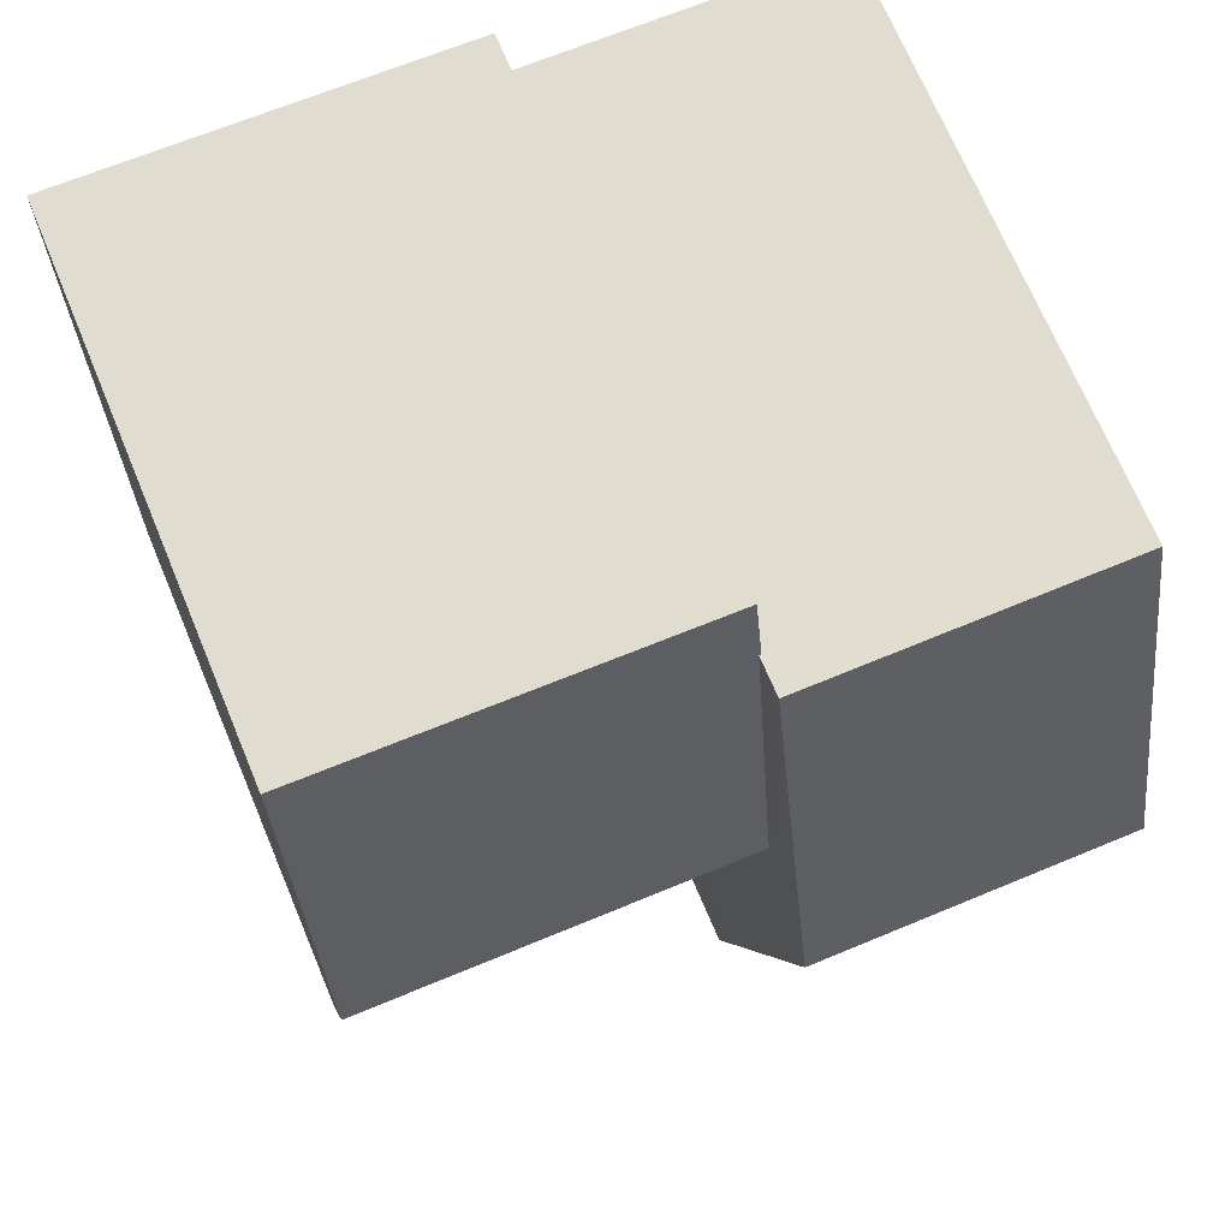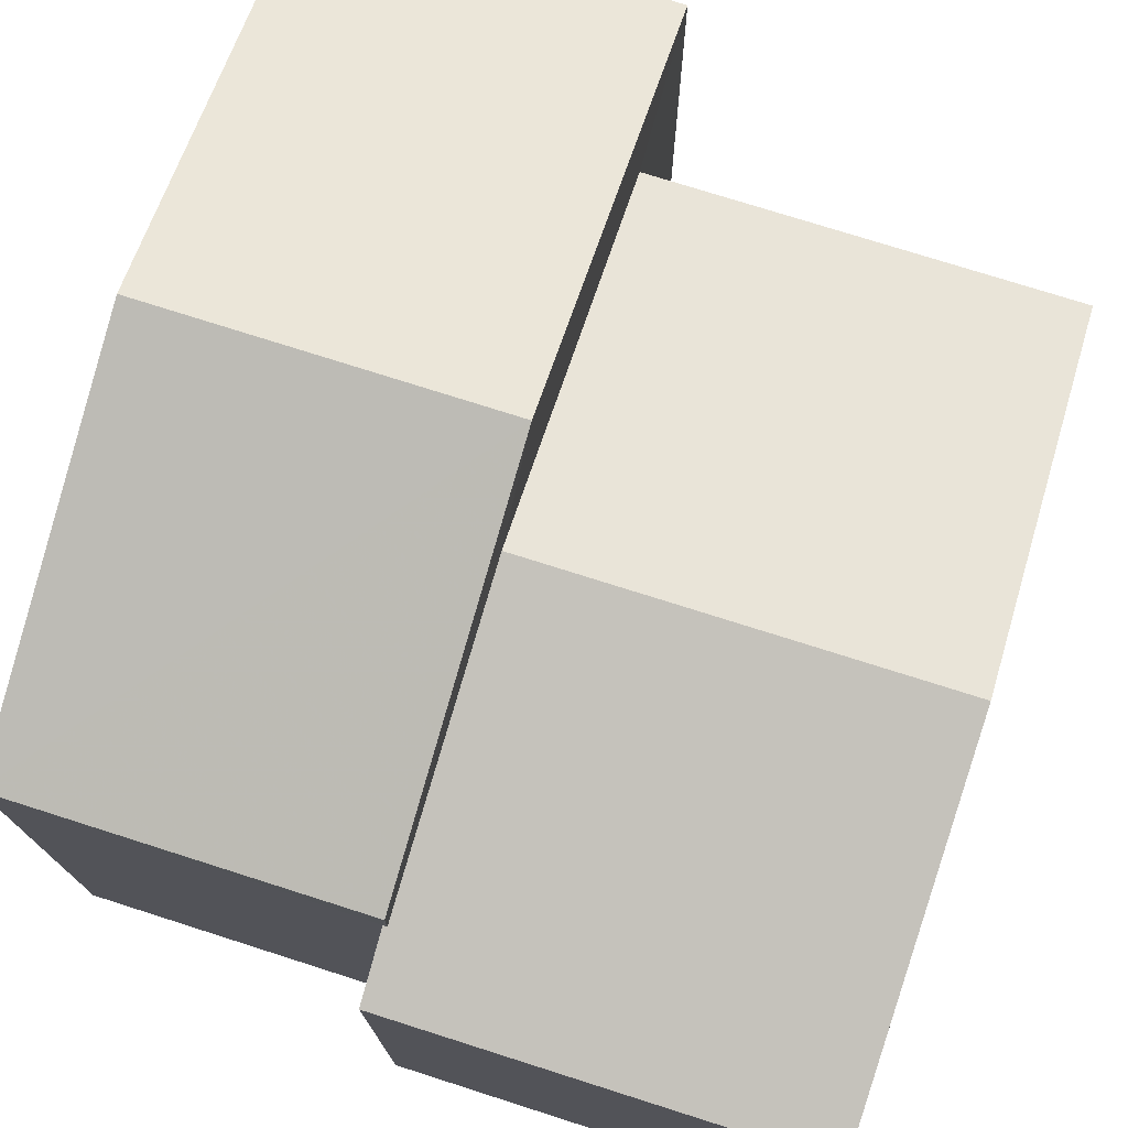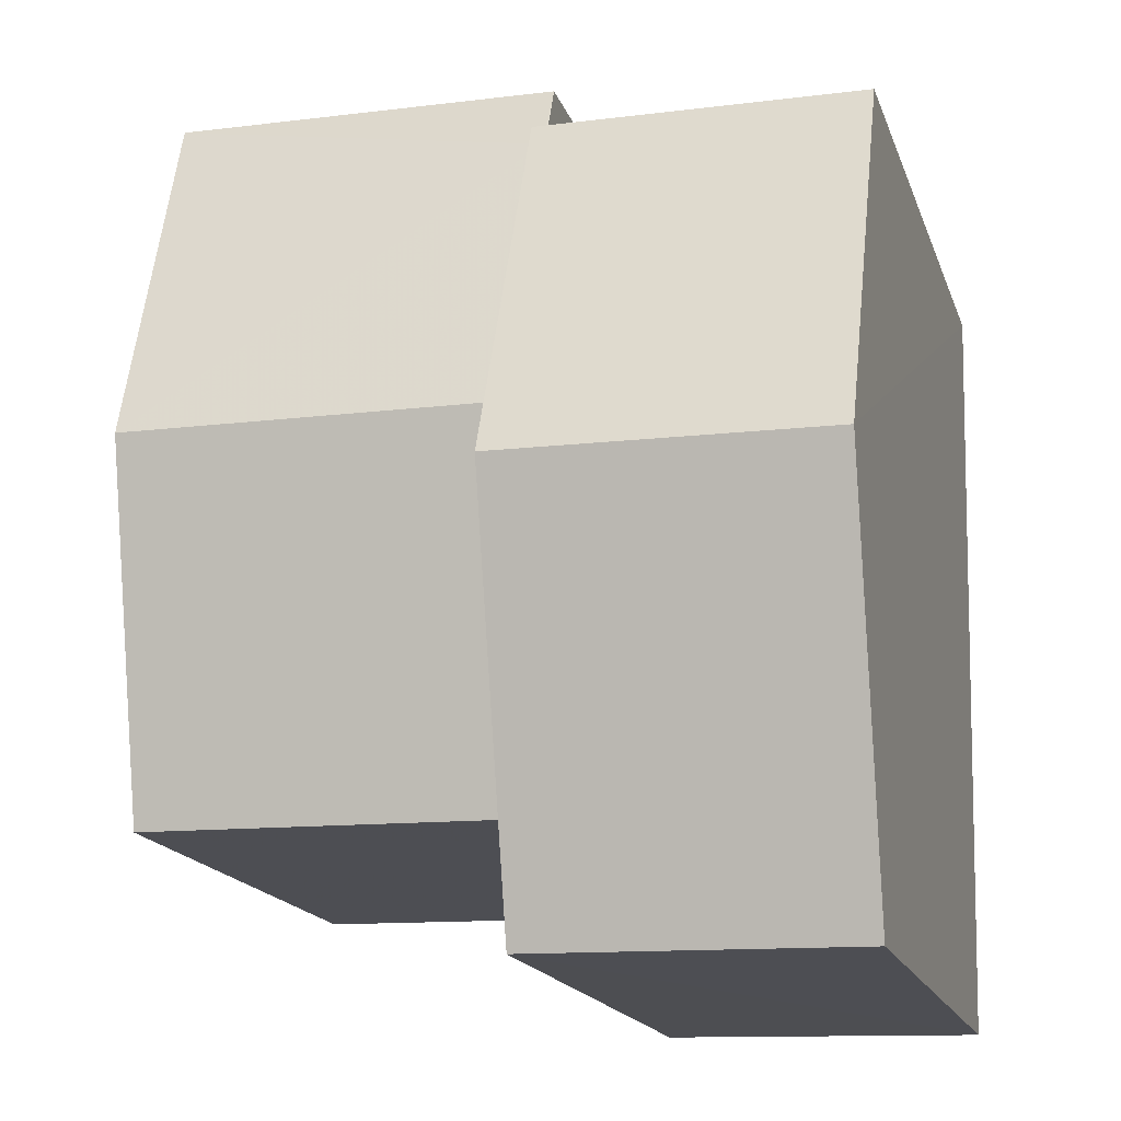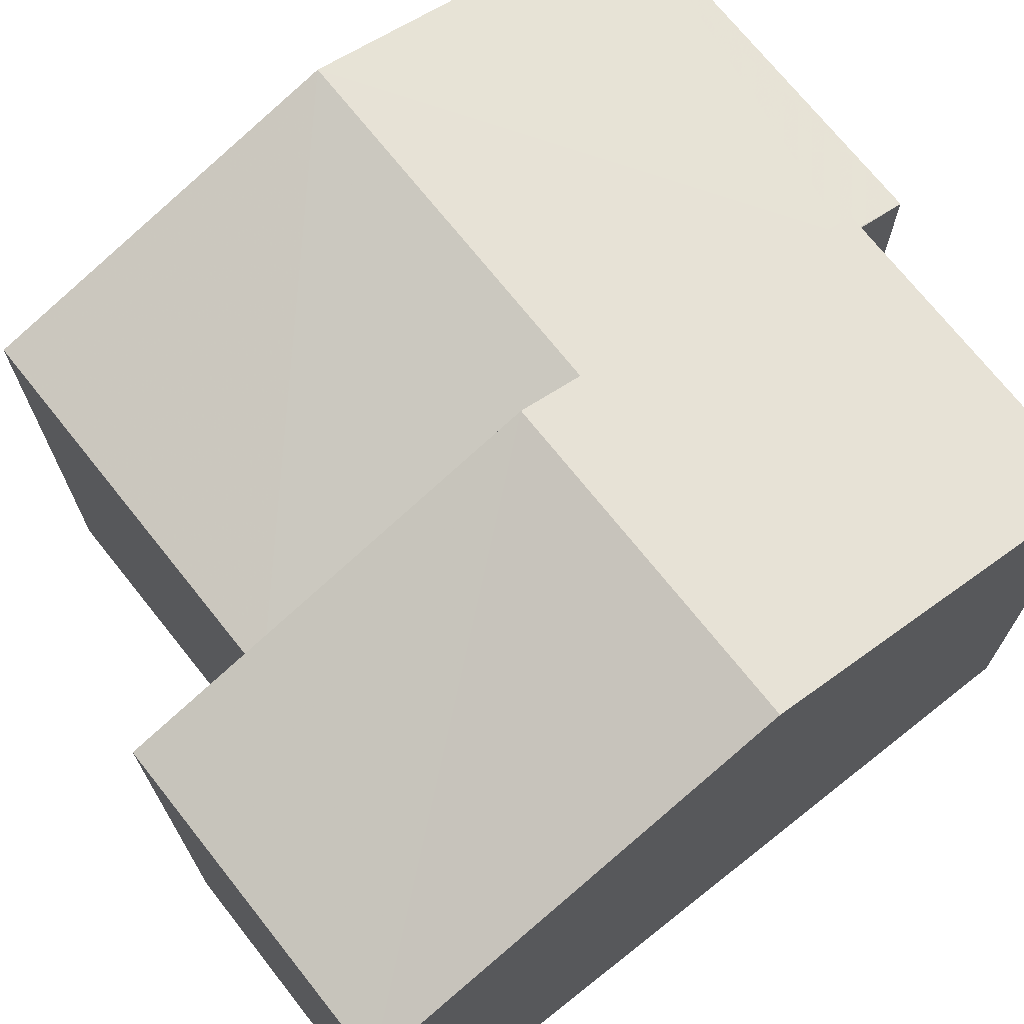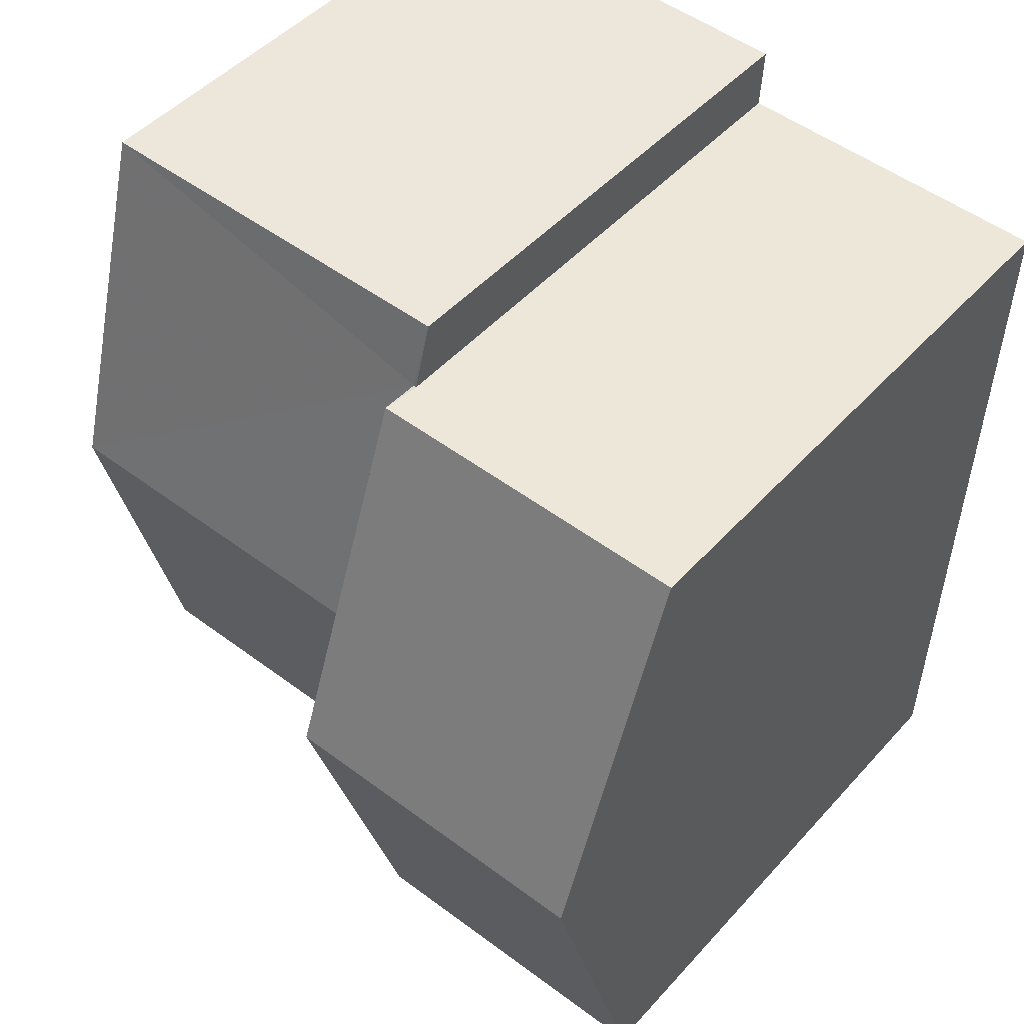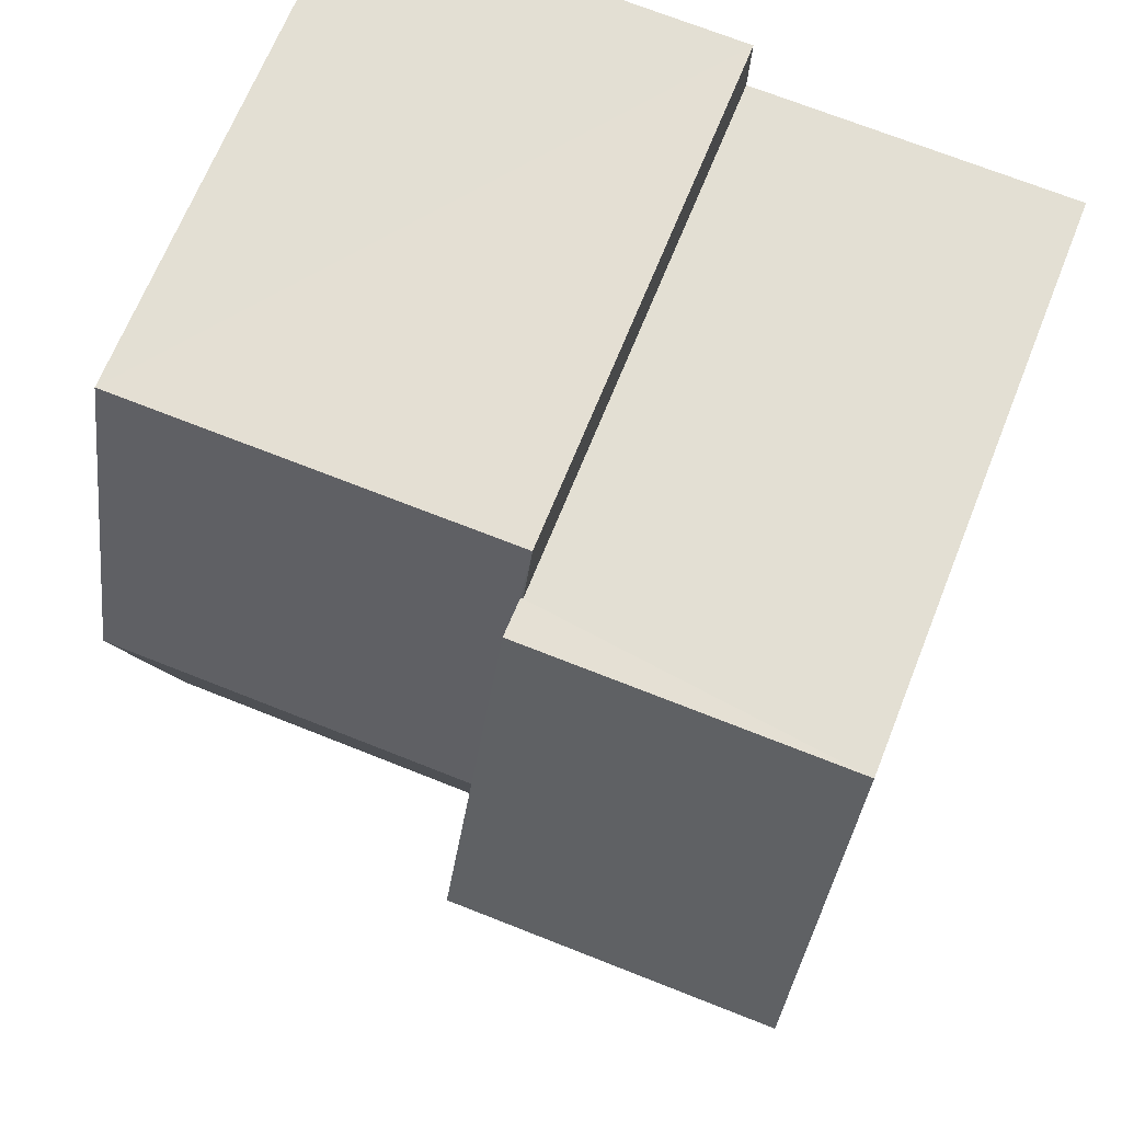
<metadata>
{"format":"obj","ext":"obj","renderer":"f3d","projection":"perspective","resolution":1024,"background":"white","views":[{"elev":70.6,"azim":-22.7,"up":"+Y"},{"elev":75.9,"azim":-163.9,"up":"+Z"},{"elev":-17.6,"azim":16.2,"up":"+Y"},{"elev":71.7,"azim":50.1,"up":"+Z"},{"elev":47.8,"azim":39.5,"up":"+Y"},{"elev":66.8,"azim":21.6,"up":"+Y"}]}
</metadata>
<code>
v -3.731e+05 -1.057e+05 21.36
v -3.731e+05 -1.057e+05 21.36
v -3.731e+05 -1.057e+05 21.36
v -3.731e+05 -1.057e+05 21.35
v -3.731e+05 -1.057e+05 21.35
v -3.731e+05 -1.057e+05 21.36
v -3.731e+05 -1.057e+05 21.35
v -3.731e+05 -1.057e+05 21.35
v -3.731e+05 -1.057e+05 30.41
v -3.731e+05 -1.057e+05 28.75
v -3.731e+05 -1.057e+05 28.74
v -3.731e+05 -1.057e+05 30.41
v -3.731e+05 -1.057e+05 28.74
v -3.731e+05 -1.057e+05 28.74
v -3.731e+05 -1.057e+05 28.03
v -3.731e+05 -1.057e+05 29.26
v -3.731e+05 -1.057e+05 28.03
v -3.731e+05 -1.057e+05 29.26
v -3.731e+05 -1.057e+05 28.25
v -3.731e+05 -1.057e+05 28.03
v -3.731e+05 -1.057e+05 28.03
v -3.731e+05 -1.057e+05 28.25
f 1 2 3
f 3 2 4
f 5 2 6
f 5 6 7
f 8 5 7
f 4 2 5
f 9 10 11
f 12 9 11
f 9 13 14
f 9 12 13
f 15 16 17
f 15 18 16
f 16 19 20
f 20 19 21
f 16 18 19
f 21 19 22
f 14 19 18
f 2 1 15
f 18 15 9
f 14 18 9
f 15 1 10
f 9 15 10
f 20 8 7
f 20 21 8
f 10 1 3
f 11 10 3
f 2 17 6
f 2 15 17
f 21 22 5
f 8 21 5
f 4 22 13
f 13 22 14
f 4 5 22
f 14 22 19
f 11 3 12
f 3 4 12
f 4 13 12
f 20 7 16
f 7 6 16
f 6 17 16

</code>
